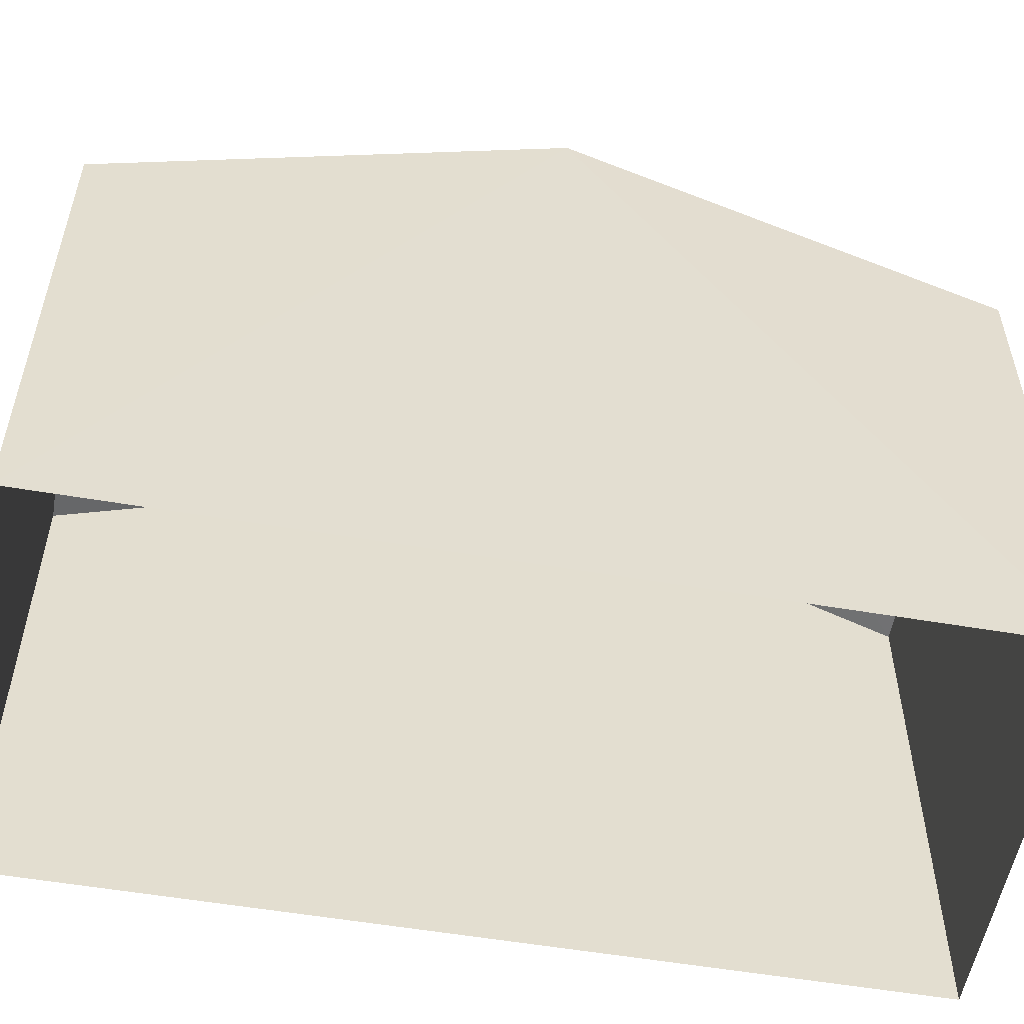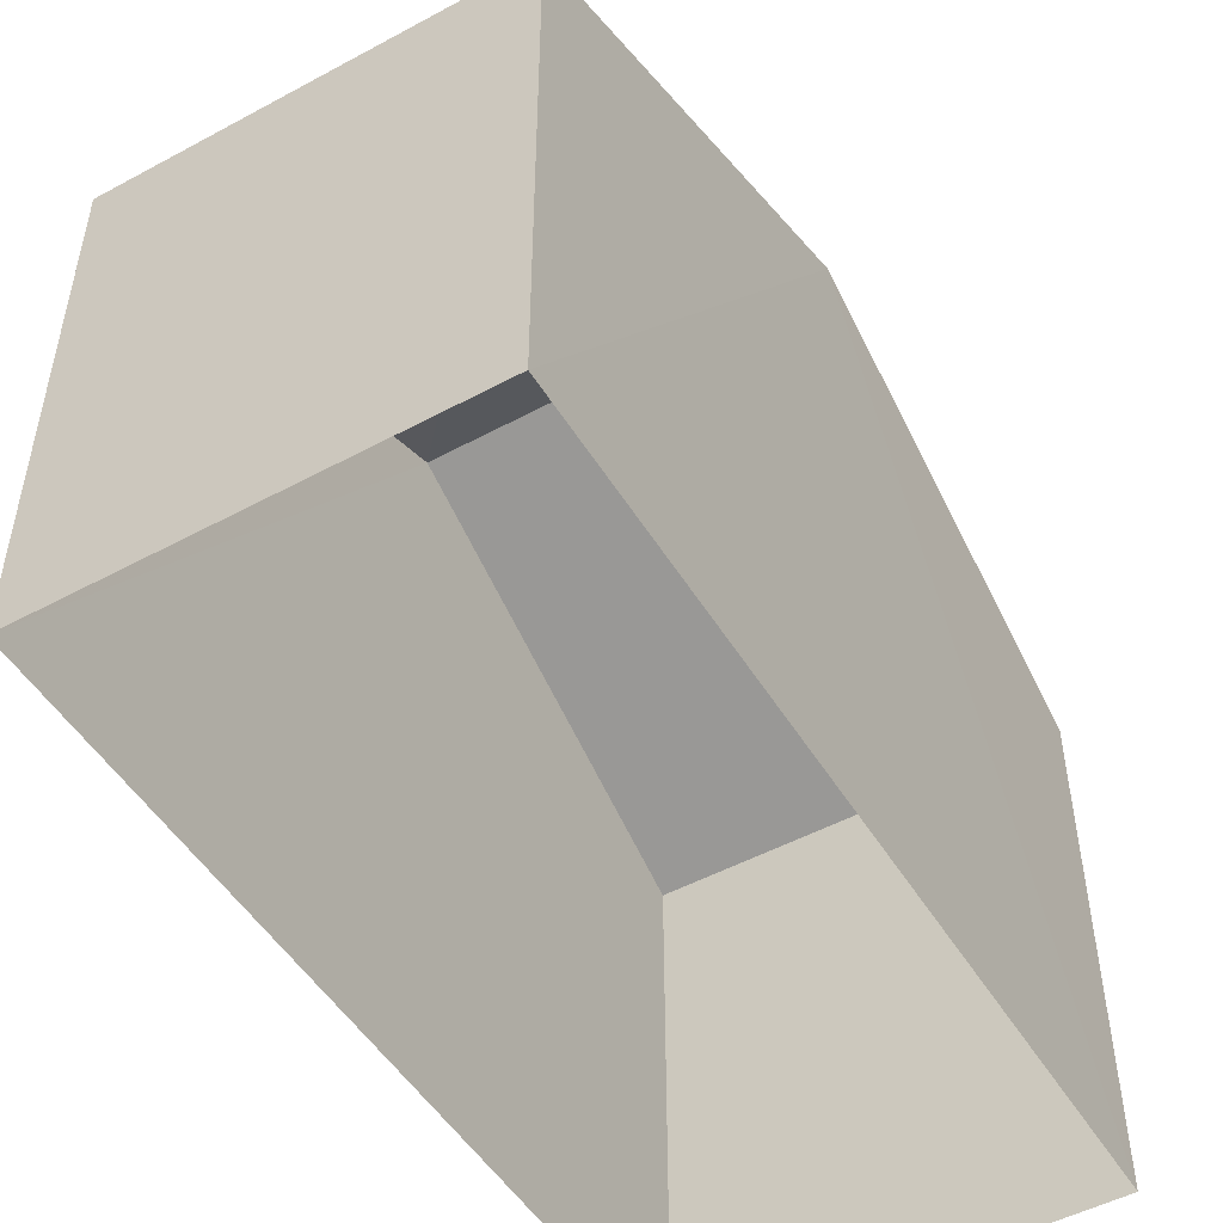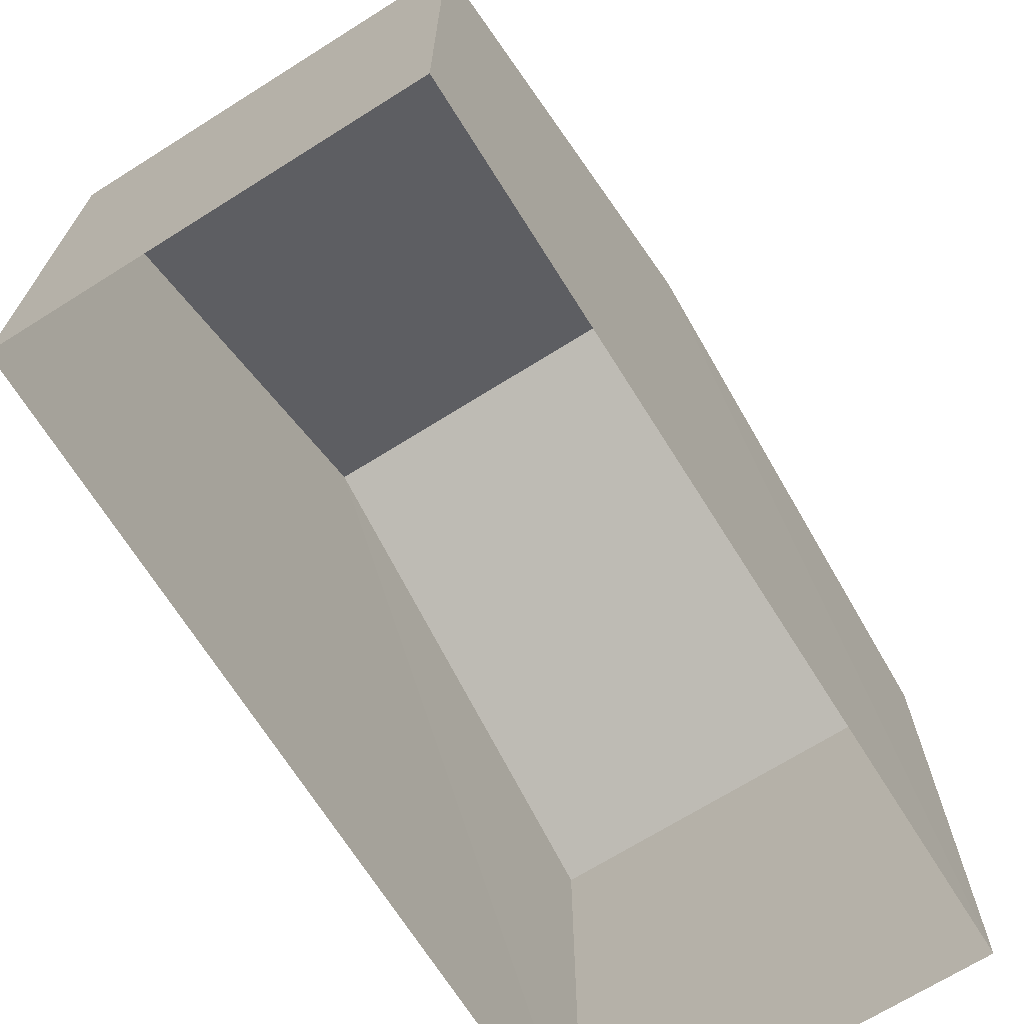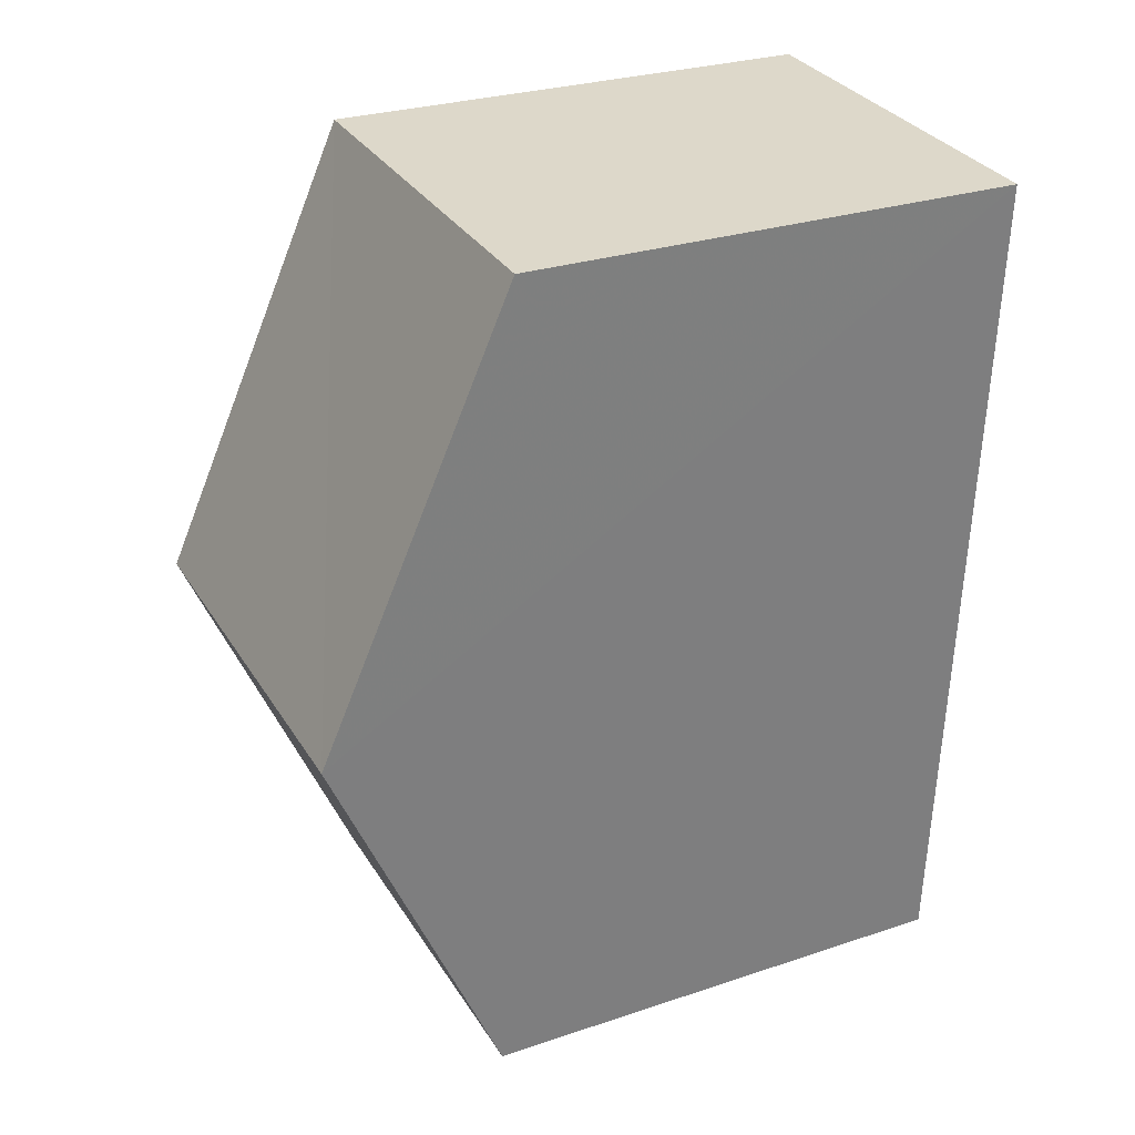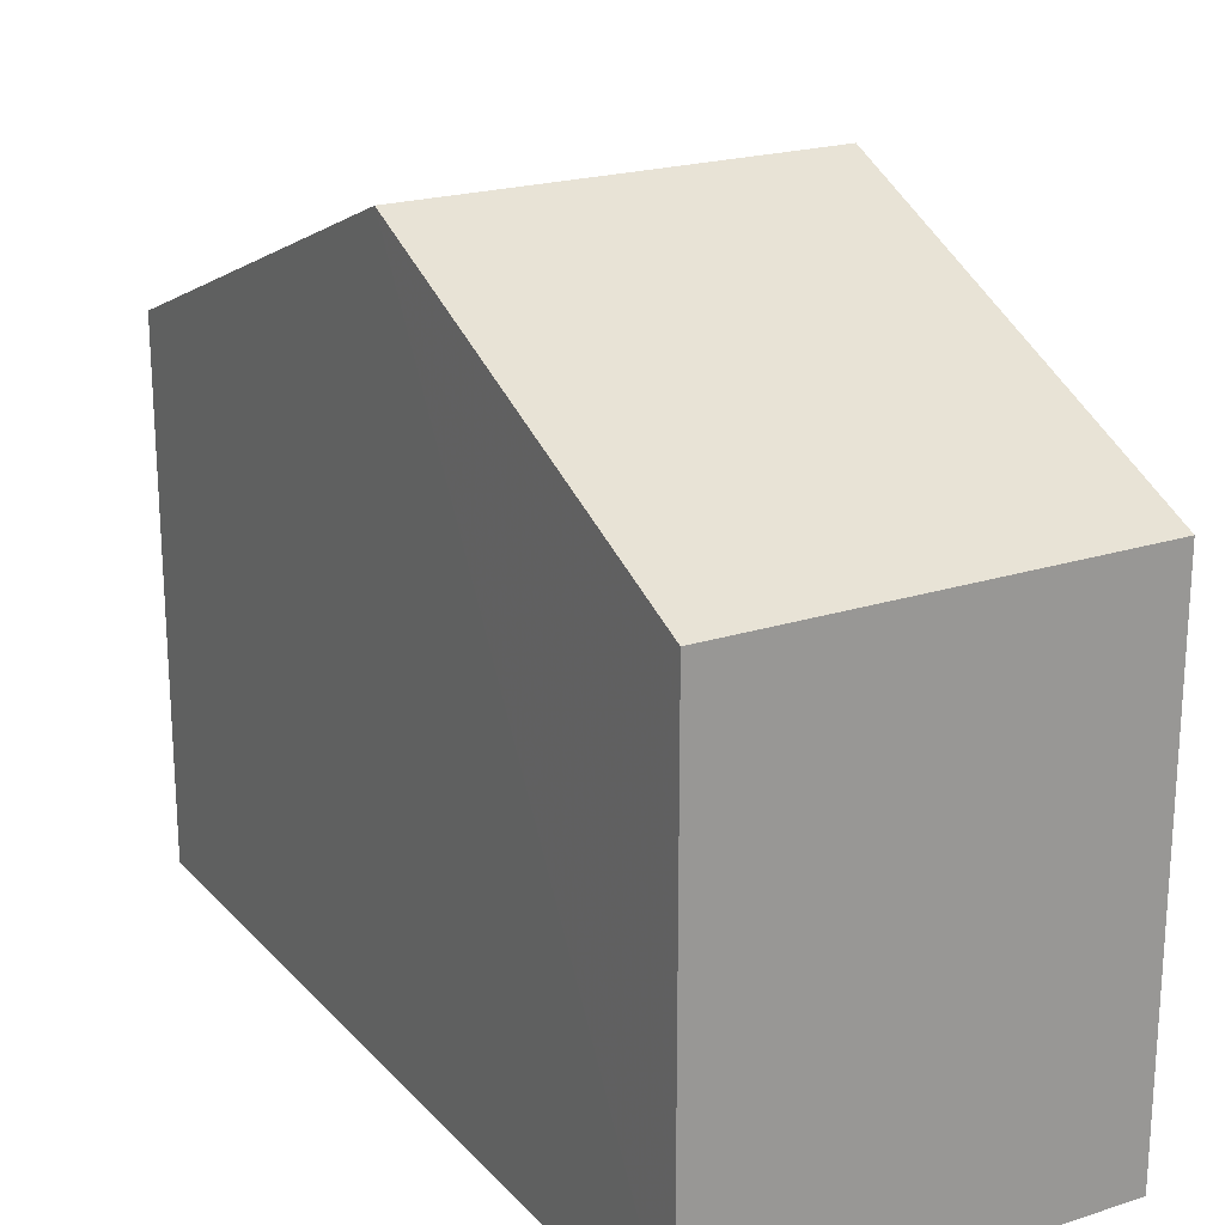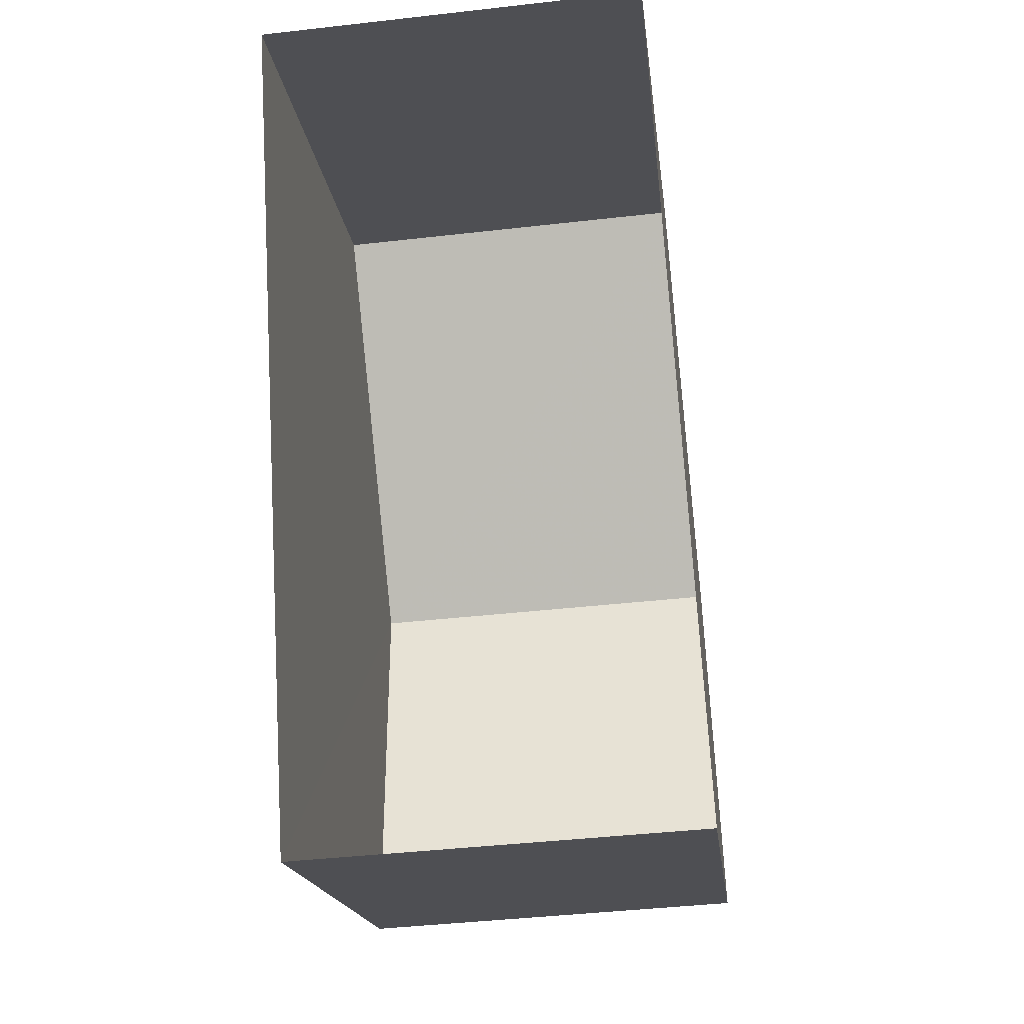
<metadata>
{"format":"obj","ext":"obj","renderer":"f3d","projection":"perspective","resolution":1024,"background":"white","views":[{"elev":-54.4,"azim":-103.6,"up":"+Z"},{"elev":-50.2,"azim":-152.8,"up":"+Z"},{"elev":-69.5,"azim":28.7,"up":"+Z"},{"elev":27.9,"azim":63.1,"up":"+Y"},{"elev":21.3,"azim":-33.2,"up":"+Z"},{"elev":-18.1,"azim":-173.5,"up":"+Y"}]}
</metadata>
<code>
v -3.74e+05 -1.045e+05 23.48
v -3.74e+05 -1.045e+05 23.48
v -3.74e+05 -1.045e+05 23.48
v -3.74e+05 -1.045e+05 23.48
v -3.74e+05 -1.045e+05 32.83
v -3.74e+05 -1.045e+05 30.34
v -3.74e+05 -1.045e+05 32.83
v -3.74e+05 -1.045e+05 30.34
v -3.74e+05 -1.045e+05 30.34
v -3.74e+05 -1.045e+05 30.34
f 1 2 3
f 4 1 3
f 5 6 7
f 5 8 6
f 7 9 5
f 7 10 9
f 6 1 7
f 1 4 7
f 4 10 7
f 9 4 3
f 9 10 4
f 9 3 5
f 3 2 5
f 2 8 5
f 6 2 1
f 6 8 2

</code>
